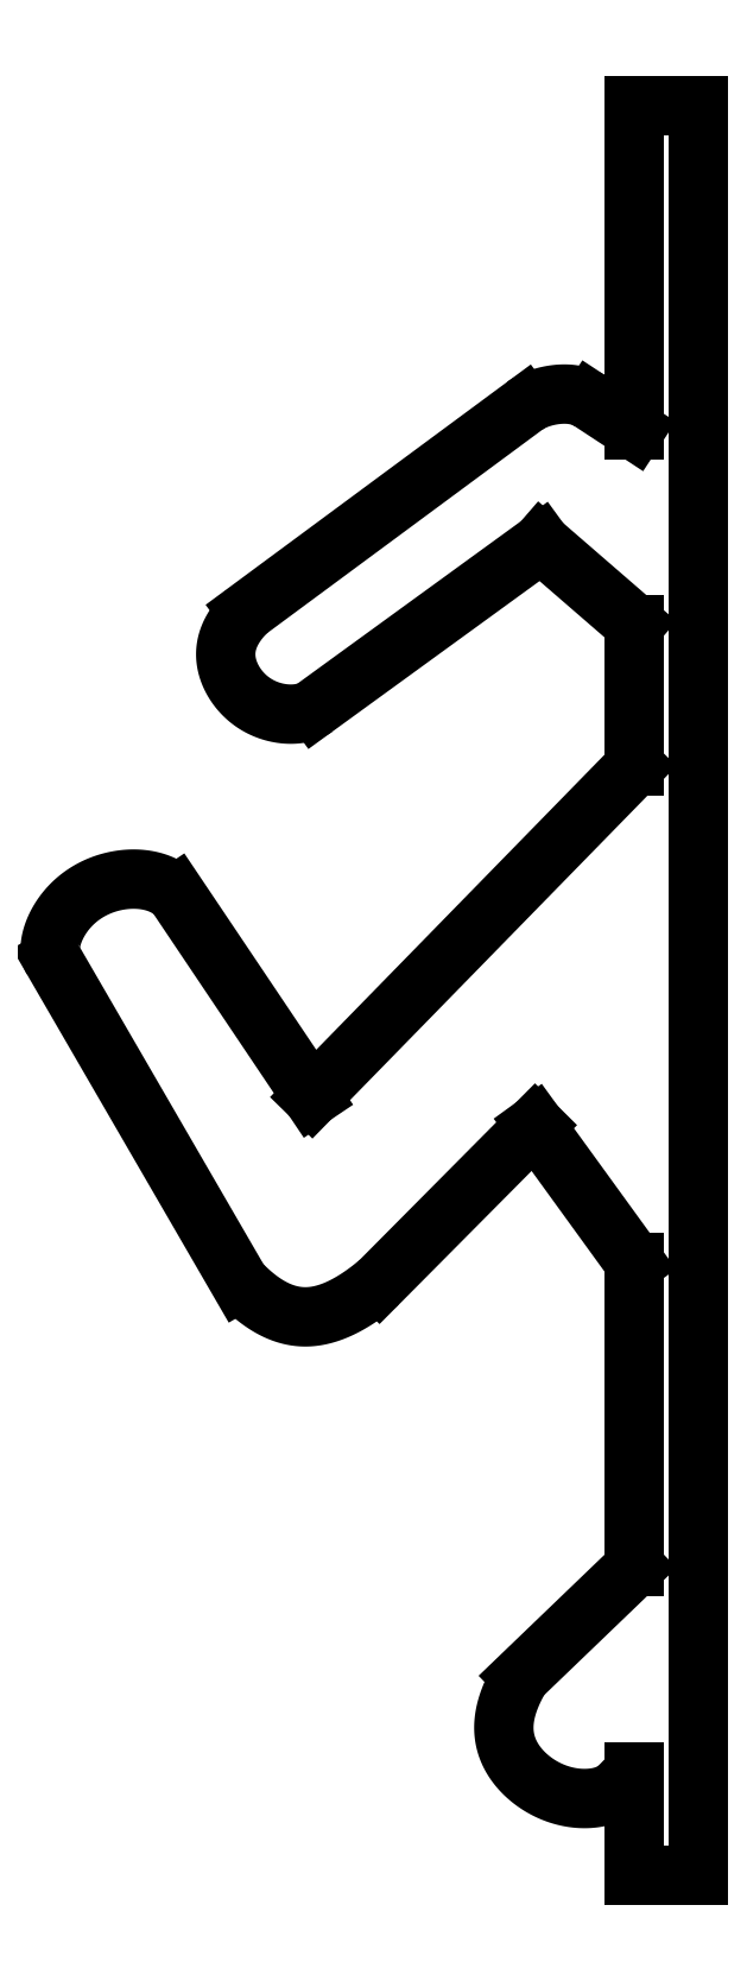
<metadata>
{"format":"dxf","ext":"dxf","renderer":"ezdxf+matplotlib","layout":"modelspace","background":"white","min_lineweight":24,"dpi":150}
</metadata>
<code>
0
SECTION
2
ENTITIES
0
LINE
8
0
10
-0.271
20
-0.628
30
0
11
-0.271
21
0.545
31
0
0
LINE
8
0
10
-0.271
20
0.545
30
0
11
-0.313
21
0.545
31
0
0
LINE
8
0
10
-0.313
20
0.545
30
0
11
-0.313
21
0.33
31
0
0
LINE
8
0
10
-0.271
20
-0.628
30
0
11
-0.313
21
-0.628
31
0
0
LINE
8
0
10
-0.313
20
-0.628
30
0
11
-0.313
21
-0.56
31
0
0
LINE
8
0
10
-0.313
20
-0.4239
30
0
11
-0.313
21
-0.222
31
0
0
LINE
8
0
10
-0.313
20
-0.222
30
0
11
-0.379
21
-0.131
31
0
0
LINE
8
0
10
-0.313
20
0.2013
30
0
11
-0.313
21
0.107
31
0
0
LINE
8
0
10
-0.313
20
0.107
30
0
11
-0.527
21
-0.112
31
0
0
LINE
8
0
10
-0.527
20
-0.112
30
0
11
-0.617
21
0.022
31
0
0
LINE
8
0
10
-0.699
20
-0.021
30
0
11
-0.575
21
-0.235
31
0
0
LINE
8
0
10
-0.313
20
0.2013
30
0
11
-0.375
21
0.255
31
0
0
LINE
8
0
10
-0.375
20
0.255
30
0
11
-0.525
21
0.146
31
0
0
LINE
8
0
10
-0.313
20
0.33
30
0
11
-0.342
21
0.349
31
0
0
LINE
8
0
10
-0.57
20
0.21
30
0
11
-0.386
21
0.346
31
0
0
SPLINE
8
0
70
4
71
5
72
16
73
10
74
0
42
1e-09
43
1e-10
44
1e-10
40
0
40
0
40
0
40
0
40
0
40
0
40
0.2
40
0.4
40
0.6
40
0.8
40
1
40
1
40
1
40
1
40
1
40
1
41
1
41
1
41
1
41
1
41
1
41
1
41
1
41
1
41
1
41
1
10
-0.386
20
0.346
30
0
10
-0.3847
20
0.3469
30
0
10
-0.382
20
0.3487
30
0
10
-0.3773
20
0.3509
30
0
10
-0.3701
20
0.3531
30
0
10
-0.3604
20
0.3544
30
0
10
-0.3526
20
0.3538
30
0
10
-0.3471
20
0.352
30
0
10
-0.3437
20
0.3501
30
0
10
-0.342
20
0.349
30
0
0
SPLINE
8
0
70
4
71
5
72
21
73
15
74
0
42
1e-09
43
1e-10
44
1e-10
40
0
40
0
40
0
40
0
40
0
40
0
40
0.1
40
0.2
40
0.3
40
0.4
40
0.5
40
0.6
40
0.7
40
0.8
40
0.9
40
1
40
1
40
1
40
1
40
1
40
1
41
1
41
1
41
1
41
1
41
1
41
1
41
1
41
1
41
1
41
1
41
1
41
1
41
1
41
1
41
1
10
-0.57
20
0.21
30
0
10
-0.5721
20
0.2079
30
0
10
-0.5758
20
0.2038
30
0
10
-0.5803
20
0.1976
30
0
10
-0.5841
20
0.1893
30
0
10
-0.585
20
0.1786
30
0
10
-0.5821
20
0.1677
30
0
10
-0.5757
20
0.1571
30
0
10
-0.5662
20
0.1484
30
0
10
-0.5547
20
0.143
30
0
10
-0.5428
20
0.1409
30
0
10
-0.5343
20
0.1417
30
0
10
-0.5291
20
0.1434
30
0
10
-0.5263
20
0.1451
30
0
10
-0.525
20
0.146
30
0
0
SPLINE
8
0
70
4
71
5
72
21
73
15
74
0
42
1e-09
43
1e-10
44
1e-10
40
0
40
0
40
0
40
0
40
0
40
0
40
0.1
40
0.2
40
0.3
40
0.4
40
0.5
40
0.6
40
0.7
40
0.8
40
0.9
40
1
40
1
40
1
40
1
40
1
40
1
41
1
41
1
41
1
41
1
41
1
41
1
41
1
41
1
41
1
41
1
41
1
41
1
41
1
41
1
41
1
10
-0.617
20
0.022
30
0
10
-0.6186
20
0.0236
30
0
10
-0.6221
20
0.02648
30
0
10
-0.6281
20
0.02988
30
0
10
-0.6377
20
0.03255
30
0
10
-0.6513
20
0.03271
30
0
10
-0.665
20
0.02968
30
0
10
-0.6776
20
0.02358
30
0
10
-0.688
20
0.01487
30
0
10
-0.6955
20
0.00461
30
0
10
-0.6999
20
-0.005806
30
0
10
-0.7011
20
-0.01313
30
0
10
-0.7005
20
-0.01754
30
0
10
-0.6996
20
-0.01994
30
0
10
-0.699
20
-0.021
30
0
0
LINE
8
0
10
-0.313
20
-0.4239
30
0
11
-0.3887
21
-0.4966
31
0
0
SPLINE
8
0
70
4
71
5
72
26
73
20
74
0
42
1e-09
43
1e-10
44
1e-10
40
0
40
0
40
0
40
0
40
0
40
0
40
0.06667
40
0.1333
40
0.2
40
0.2667
40
0.3333
40
0.4
40
0.4667
40
0.5333
40
0.6
40
0.6667
40
0.7333
40
0.8
40
0.8667
40
0.9333
40
1
40
1
40
1
40
1
40
1
40
1
41
1
41
1
41
1
41
1
41
1
41
1
41
1
41
1
41
1
41
1
41
1
41
1
41
1
41
1
41
1
41
1
41
1
41
1
41
1
41
1
10
-0.3887
20
-0.4966
30
0
10
-0.3904
20
-0.4997
30
0
10
-0.3936
20
-0.5056
30
0
10
-0.3973
20
-0.514
30
0
10
-0.4001
20
-0.5243
30
0
10
-0.4002
20
-0.5357
30
0
10
-0.3973
20
-0.5459
30
0
10
-0.392
20
-0.555
30
0
10
-0.3847
20
-0.5629
30
0
10
-0.3758
20
-0.5695
30
0
10
-0.3656
20
-0.5744
30
0
10
-0.3547
20
-0.5773
30
0
10
-0.3439
20
-0.578
30
0
10
-0.3341
20
-0.5764
30
0
10
-0.327
20
-0.5732
30
0
10
-0.3223
20
-0.5691
30
0
10
-0.3192
20
-0.5655
30
0
10
-0.3164
20
-0.5627
30
0
10
-0.3142
20
-0.5609
30
0
10
-0.313
20
-0.56
30
0
0
SPLINE
8
0
70
4
71
5
72
21
73
15
74
0
42
1e-09
43
1e-10
44
1e-10
40
0
40
0
40
0
40
0
40
0
40
0
40
0.1
40
0.2
40
0.3
40
0.4
40
0.5
40
0.6
40
0.7
40
0.8
40
0.9
40
1
40
1
40
1
40
1
40
1
40
1
41
1
41
1
41
1
41
1
41
1
41
1
41
1
41
1
41
1
41
1
41
1
41
1
41
1
41
1
41
1
10
-0.575
20
-0.235
30
0
10
-0.5733
20
-0.2368
30
0
10
-0.57
20
-0.2401
30
0
10
-0.565
20
-0.2447
30
0
10
-0.5581
20
-0.2498
30
0
10
-0.5494
20
-0.2546
30
0
10
-0.5405
20
-0.2576
30
0
10
-0.5313
20
-0.2585
30
0
10
-0.5219
20
-0.2575
30
0
10
-0.5123
20
-0.2545
30
0
10
-0.5025
20
-0.2497
30
0
10
-0.4945
20
-0.2446
30
0
10
-0.4884
20
-0.2401
30
0
10
-0.4843
20
-0.2367
30
0
10
-0.4823
20
-0.235
30
0
0
LINE
8
0
10
-0.4823
20
-0.235
30
0
11
-0.379
21
-0.131
31
0
0
ENDSEC
0
EOF

</code>
